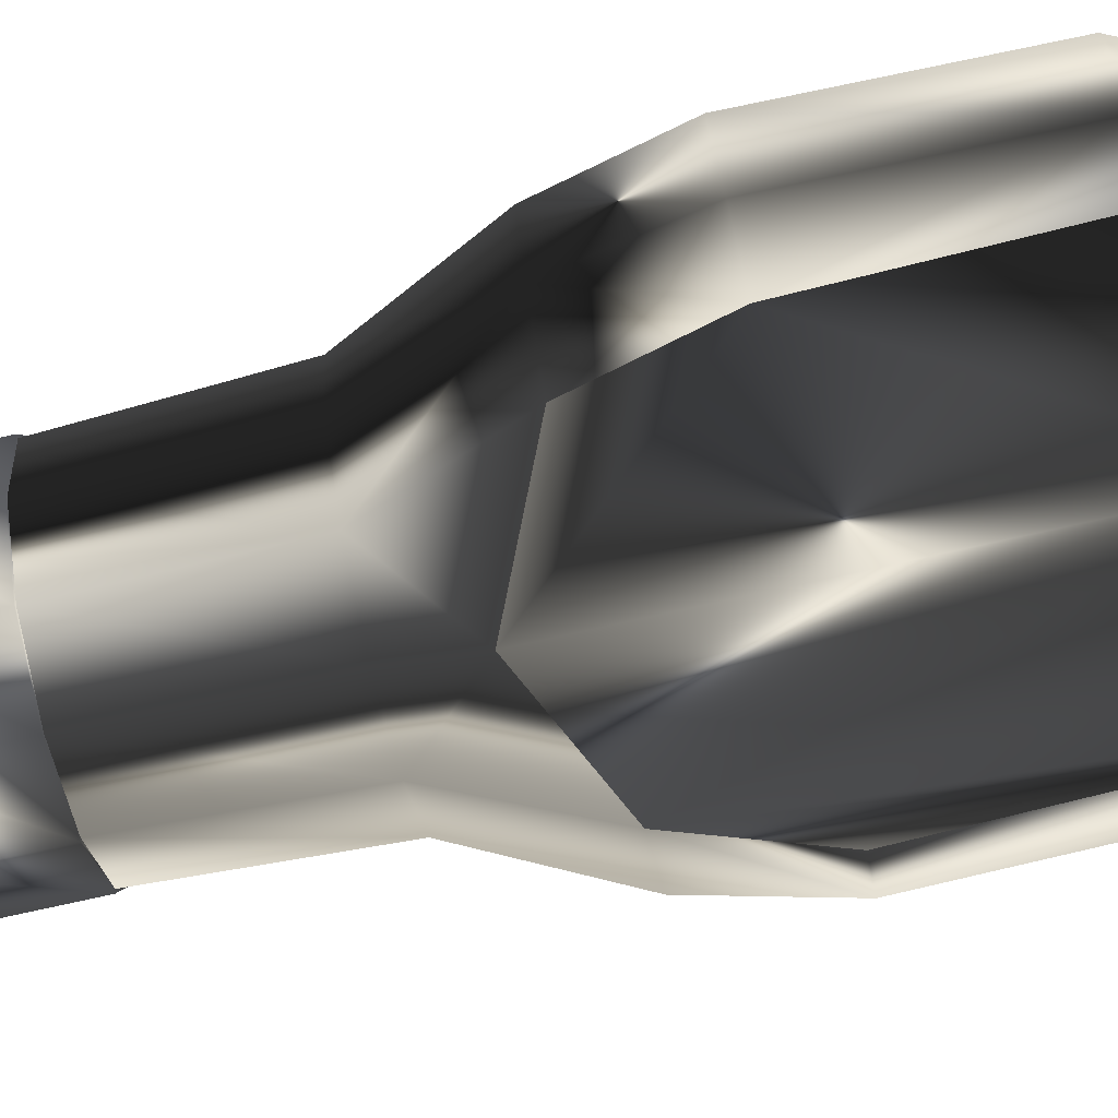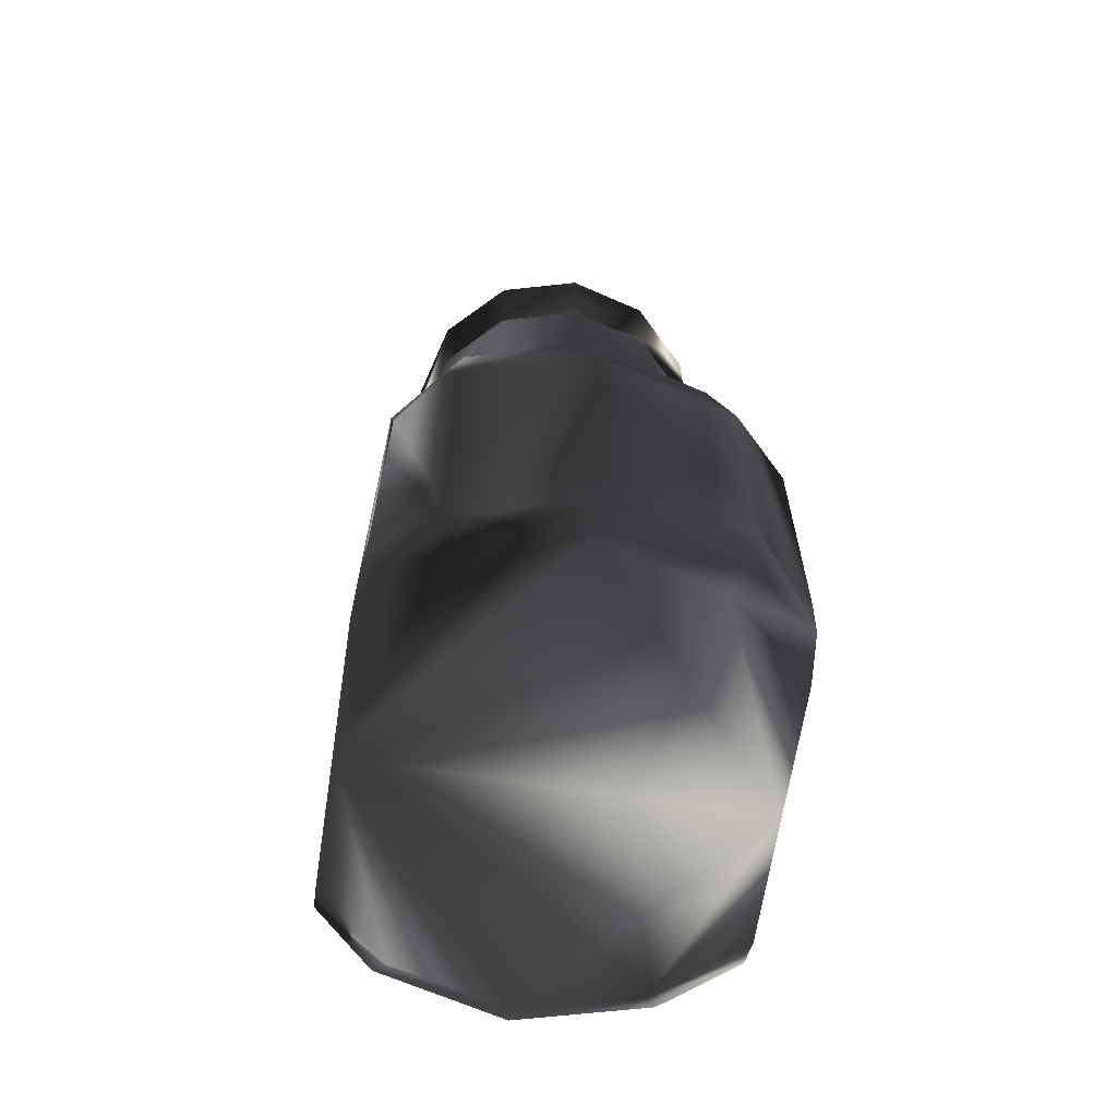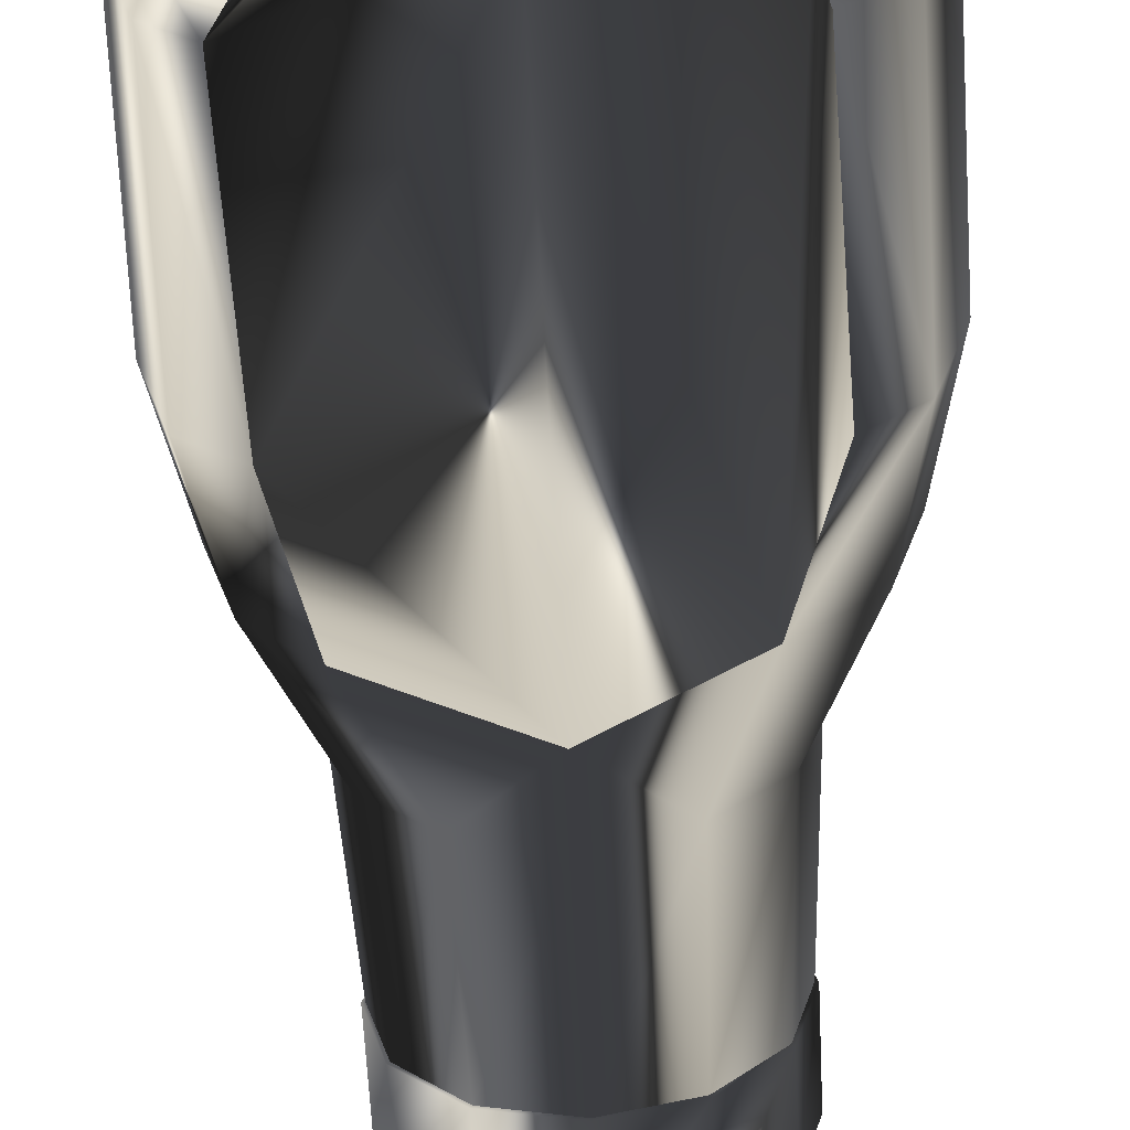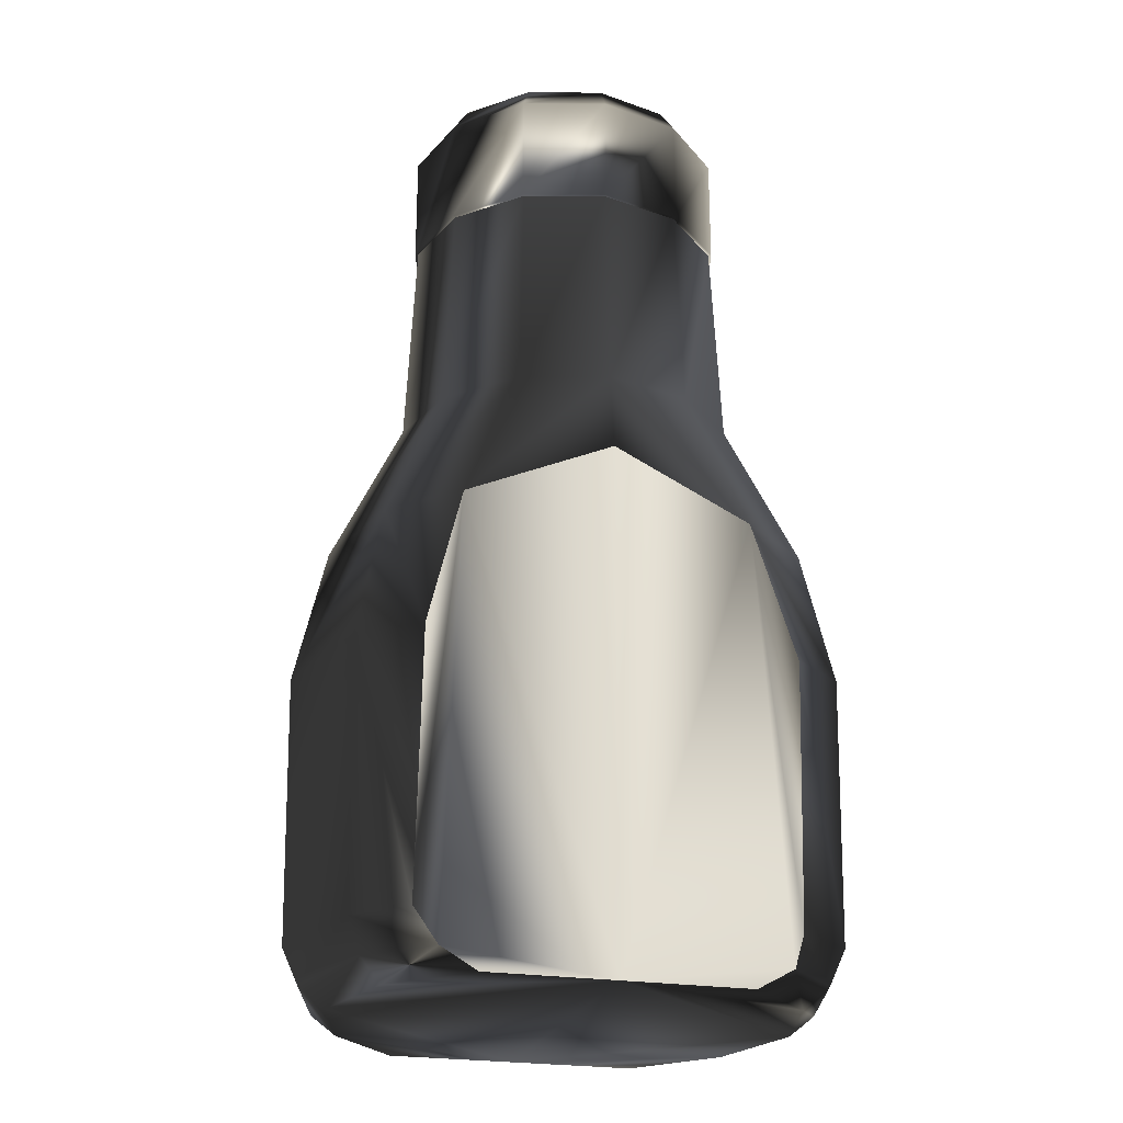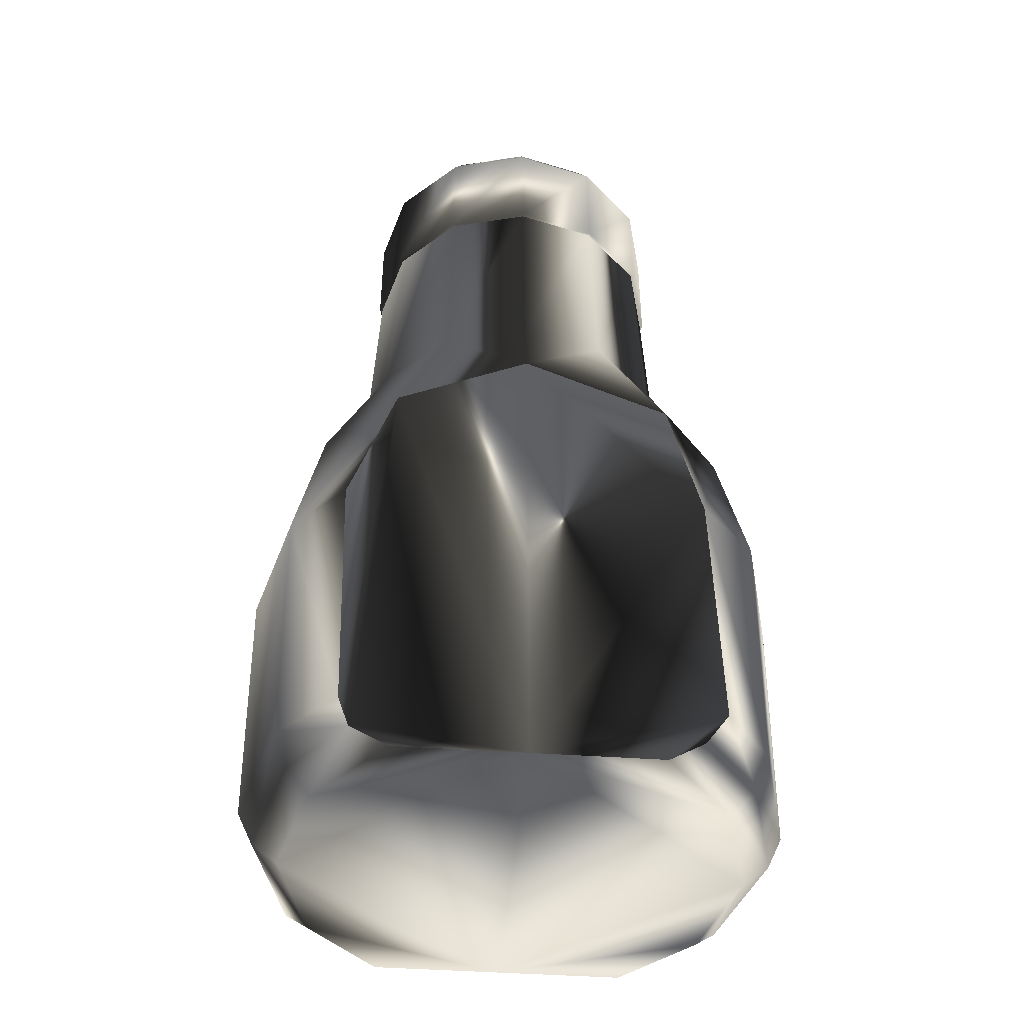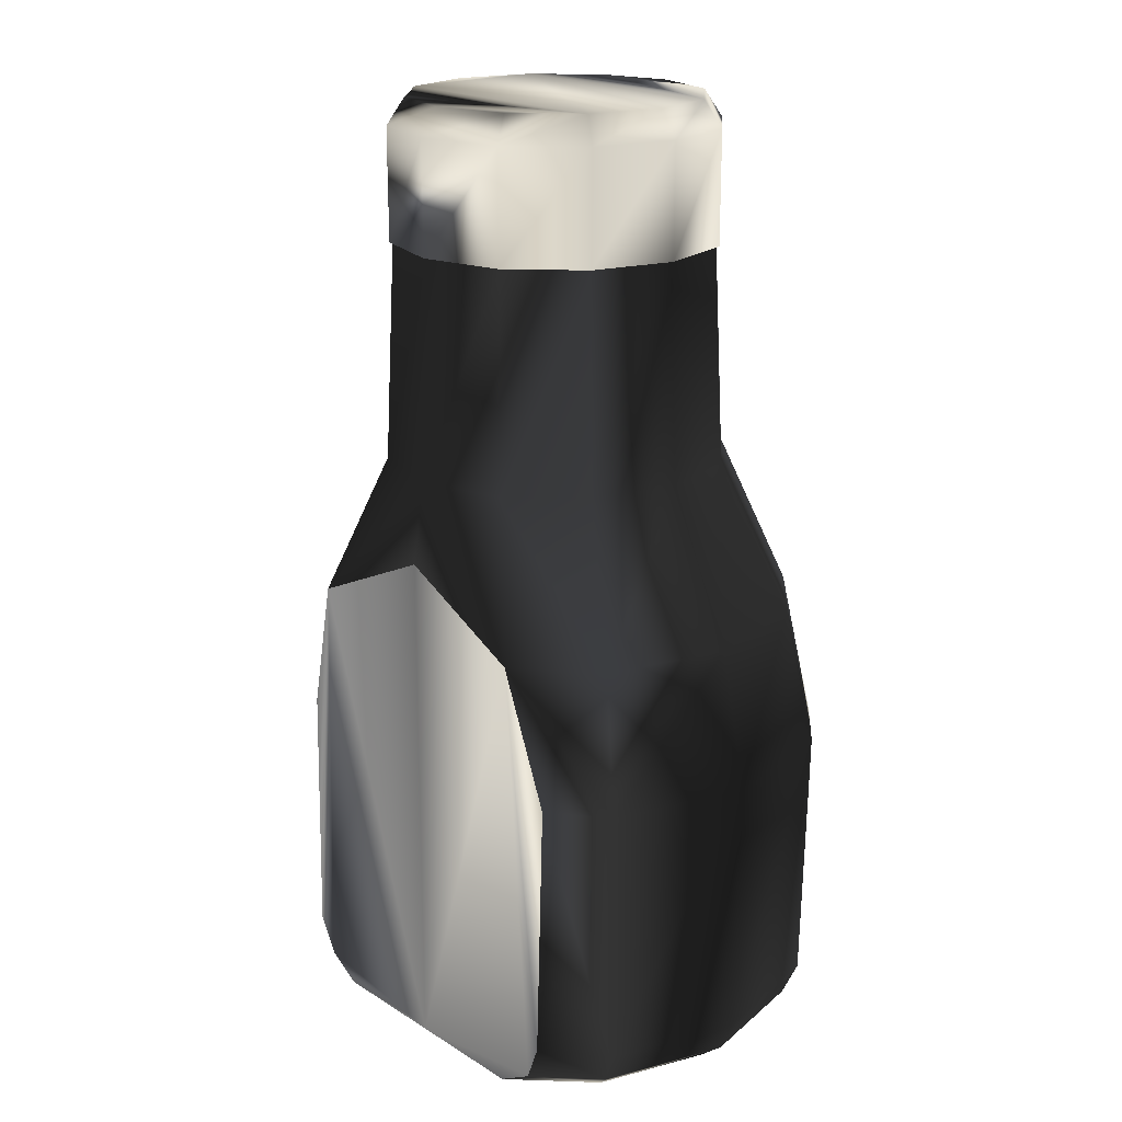
<metadata>
{"format":"obj","ext":"obj","renderer":"f3d","projection":"perspective","resolution":1024,"background":"white","views":[{"elev":-75.2,"azim":-77.3,"up":"+Z"},{"elev":-66.4,"azim":81.2,"up":"+Y"},{"elev":-65.7,"azim":3.0,"up":"+Z"},{"elev":-23.8,"azim":-15.6,"up":"+Y"},{"elev":-43.5,"azim":175.2,"up":"+Y"},{"elev":19.6,"azim":48.7,"up":"+Y"}]}
</metadata>
<code>
g bottle
v 37.17 64.94 -38.9
v 0 166.4 -32.78
v 0 122.5 -34.89
v -25.65 0.4812 37.42
v 35.54 11.58 36.43
v -16.39 166.4 -28.39
v -17.45 122.5 -30.22
v 25.65 0.4812 37.42
v -37.65 11.58 -39.66
v -28.39 166.4 -16.39
v -30.22 122.5 -17.45
v -42.73 92.42 -24.67
v -48.23 64.94 -27.84
v -47.31 11.58 -27.31
v -44.57 4.708 -25.73
v -39.99 0.4812 -23.09
v -36.61 64.94 36.78
v -0 105.9 37.42
v -32.78 166.4 -0
v -34.89 122.5 -0
v -49.35 92.42 -0
v -55.69 64.94 -0
v -54.63 11.58 -0
v -51.46 4.708 -0
v -46.18 0.4812 -0
v 35.54 11.58 -39.08
v -25.65 0.4812 -39.77
v -28.39 166.4 16.39
v -30.22 122.5 17.45
v -42.73 92.42 24.67
v -48.23 64.94 27.84
v -47.31 11.58 27.31
v -44.57 4.708 25.73
v -39.99 0.4812 23.09
v -32.87 4.708 -39.77
v 0 0.4812 -39.77
v -16.39 166.4 28.39
v -17.45 122.5 30.22
v -29.98 92.42 37.42
v -36.61 64.94 -39.45
v -0 166.4 32.78
v -0 122.5 34.89
v 33.31 4.708 36.99
v -0 0.4812 37.42
v 16.39 166.4 28.39
v 17.45 122.5 30.22
v 27.63 92.42 37.42
v 33.31 4.708 -39.64
v 28.39 166.4 16.39
v 30.22 122.5 17.45
v 42.73 92.42 24.67
v 48.23 64.94 27.84
v 47.31 11.58 27.31
v 44.57 4.708 25.73
v 39.99 0.4812 23.09
v -32.87 4.708 37.42
v 1.079 165.9 0
v 32.78 166.4 0
v 34.89 122.5 0
v 49.35 92.42 0
v 55.69 64.94 0
v 54.63 11.58 0
v 51.46 4.708 0
v 46.18 0.4812 0
v -37.65 11.58 36.98
v 25.65 0.4812 -39.77
v 28.39 166.4 -16.39
v 30.22 122.5 -17.45
v 42.73 92.42 -24.67
v 48.23 64.94 -27.84
v 47.31 11.58 -27.31
v 44.57 4.708 -25.73
v 39.99 0.4812 -23.09
v 27.63 92.42 -39.77
v 0.5397 165.9 -0.9348
v 16.39 166.4 -28.39
v 17.45 122.5 -30.22
v 37.17 64.94 36.25
v -29.98 92.42 -39.77
v -0 105.9 -39.77
v -0 166.4 -22.74
v -11.37 166.4 -19.69
v -19.69 166.4 -11.37
v -22.74 166.4 0
v -19.69 166.4 11.37
v -11.37 166.4 19.69
v -0 166.4 22.74
v 11.37 166.4 19.69
v 19.69 166.4 11.37
v 22.74 166.4 0
v 19.69 166.4 -11.37
v 11.37 166.4 -19.69
v -0 147 -22.74
v -11.37 147 -19.69
v -19.69 147 -11.37
v -22.74 147 0
v -19.69 147 11.37
v -11.37 147 19.69
v -0 147 22.74
v 11.37 147 19.69
v 19.69 147 11.37
v 22.74 147 0
v 19.69 147 -11.37
v 11.37 147 -19.69
f 101 102 103
f 3 7 6
f 7 3 80
f 27 36 9
f 36 64 44
f 44 56 39
f 96 97 94
f 7 11 10
f 7 79 12
f 71 72 48
f 12 79 40
f 44 64 55
f 14 13 40
f 15 14 9
f 47 43 44
f 16 15 35
f 16 27 36
f 65 17 39
f 91 90 58
f 11 20 19
f 12 21 20
f 13 22 21
f 14 23 22
f 15 24 23
f 16 25 24
f 34 25 44
f 100 97 98
f 20 29 28
f 21 30 29
f 22 31 30
f 23 32 31
f 24 33 32
f 25 34 33
f 36 80 40
f 104 93 94
f 29 38 37
f 38 29 30
f 44 43 8
f 79 40 80
f 30 31 17
f 31 32 65
f 32 33 56
f 68 69 74
f 34 4 56
f 74 80 36
f 36 66 48
f 94 97 100
f 38 42 41
f 26 1 74
f 42 38 39
f 44 4 56
f 70 71 26
f 68 77 76
f 42 46 45
f 42 18 47
f 62 71 70
f 63 72 71
f 46 50 49
f 46 47 51
f 73 66 48
f 52 51 47
f 53 52 78
f 54 53 5
f 55 54 43
f 47 78 5
f 77 3 2
f 70 1 74
f 64 73 72
f 50 59 58
f 51 60 59
f 52 61 60
f 53 62 61
f 54 63 62
f 55 64 63
f 73 64 36
f 77 74 80
f 59 68 67
f 60 69 68
f 61 70 69
f 92 91 67
f 81 92 76
f 82 81 2
f 83 82 6
f 84 83 10
f 85 84 19
f 86 85 28
f 87 86 37
f 88 87 41
f 89 88 45
f 90 89 49
f 103 102 90
f 104 103 91
f 93 104 92
f 94 93 81
f 95 94 82
f 96 95 83
f 97 96 84
f 98 97 85
f 99 98 86
f 100 99 87
f 101 100 88
f 102 101 89
f 100 101 103
f 2 3 6
f 79 7 80
f 35 27 9
f 25 36 44
f 18 44 39
f 95 96 94
f 6 7 10
f 11 7 12
f 26 71 48
f 13 12 40
f 8 44 55
f 9 14 40
f 35 15 9
f 18 47 44
f 27 16 35
f 25 16 36
f 56 65 39
f 67 91 58
f 10 11 19
f 11 12 20
f 12 13 21
f 13 14 22
f 14 15 23
f 15 16 24
f 4 34 44
f 99 100 98
f 19 20 28
f 20 21 29
f 21 22 30
f 22 23 31
f 23 24 32
f 24 25 33
f 9 36 40
f 103 104 94
f 28 29 37
f 39 38 30
f 39 30 17
f 17 31 65
f 65 32 56
f 77 68 74
f 33 34 56
f 48 74 36
f 103 94 100
f 37 38 41
f 48 26 74
f 18 42 39
f 1 70 26
f 67 68 76
f 41 42 45
f 46 42 47
f 61 62 70
f 62 63 71
f 45 46 49
f 50 46 51
f 72 73 48
f 78 52 47
f 5 53 78
f 43 54 5
f 8 55 43
f 43 47 5
f 76 77 2
f 69 70 74
f 63 64 72
f 49 50 58
f 50 51 59
f 51 52 60
f 52 53 61
f 53 54 62
f 54 55 63
f 66 73 36
f 3 77 80
f 58 59 67
f 59 60 68
f 60 61 69
f 76 92 67
f 2 81 76
f 6 82 2
f 10 83 6
f 19 84 10
f 28 85 19
f 37 86 28
f 41 87 37
f 45 88 41
f 49 89 45
f 58 90 49
f 91 103 90
f 92 104 91
f 81 93 92
f 82 94 81
f 83 95 82
f 84 96 83
f 85 97 84
f 86 98 85
f 87 99 86
f 88 100 87
f 89 101 88
f 90 102 89
g bottleCap
v 28.95 166.5 16.71
v 25.79 194.6 14.89
v 33.42 166.5 0
v 29.78 194.6 0
v 28.95 166.5 -16.71
v 25.79 194.6 -14.89
v 16.71 166.5 -28.95
v 14.89 194.6 -25.79
v 0 166.5 -33.42
v 0 194.6 -29.78
v -16.71 166.5 -28.95
v -14.89 194.6 -25.79
v -28.95 166.5 -16.71
v -25.79 194.6 -14.89
v -33.42 166.5 -0
v -29.78 194.6 -0
v -28.95 166.5 16.71
v -25.79 194.6 14.89
v -16.71 166.5 28.95
v -14.89 194.6 25.79
v -0 166.5 33.42
v -0 194.6 29.78
v 16.71 166.5 28.95
v 14.89 194.6 25.79
v 28.95 189.1 16.71
v 33.42 189.1 0
v 28.95 189.1 -16.71
v 16.71 189.1 -28.95
v 0 189.1 -33.42
v -16.71 189.1 -28.95
v -28.95 189.1 -16.71
v -33.42 189.1 -0
v -28.95 189.1 16.71
v -16.71 189.1 28.95
v -0 189.1 33.42
v 16.71 189.1 28.95
v 26.53 166.5 15.31
v 30.63 166.5 -0
v 26.53 166.5 -15.31
v 15.31 166.5 -26.53
v 0 166.5 -30.63
v -15.31 166.5 -26.53
v -26.53 166.5 -15.31
v -30.63 166.5 -0
v -26.53 166.5 15.31
v -15.31 166.5 26.53
v -0 166.5 30.63
v 15.31 166.5 26.53
v 25.17 174.5 14.53
v 29.07 174.5 -0
v 25.17 174.5 -14.53
v 14.53 174.5 -25.17
v 0 174.5 -29.07
v -14.53 174.5 -25.17
v -25.17 174.5 -14.53
v -29.07 174.5 -0
v -25.17 174.5 14.53
v -14.53 174.5 25.17
v -0 174.5 29.07
v 14.53 174.5 25.17
f 126 124 138
f 110 108 130
f 118 108 110
f 153 164 155
f 132 131 109
f 106 108 118
f 155 164 161
f 114 112 132
f 126 128 106
f 161 164 163
f 134 133 113
f 124 126 106
f 157 156 155
f 118 116 134
f 118 120 122
f 158 157 155
f 136 135 117
f 112 114 116
f 160 159 158
f 122 120 136
f 106 128 140
f 140 139 125
f 138 137 121
f 130 129 105
f 123 125 139
f 107 109 131
f 112 110 131
f 111 113 133
f 116 114 133
f 115 117 135
f 120 118 135
f 119 121 137
f 127 105 129
f 128 126 139
f 124 122 137
f 108 106 129
f 142 143 109
f 141 142 107
f 152 141 105
f 148 149 121
f 150 151 125
f 149 150 123
f 151 152 127
f 144 145 113
f 143 144 111
f 145 146 115
f 147 148 119
f 146 147 117
f 154 155 143
f 153 154 142
f 164 153 141
f 160 161 149
f 162 163 151
f 161 162 150
f 163 164 152
f 156 157 145
f 155 156 144
f 157 158 146
f 159 160 148
f 158 159 147
f 139 126 138
f 131 110 130
f 116 118 110
f 154 153 155
f 111 132 109
f 122 106 118
f 160 155 161
f 133 114 132
f 162 161 163
f 115 134 113
f 122 124 106
f 135 118 134
f 160 158 155
f 119 136 117
f 110 112 116
f 137 122 136
f 129 106 140
f 127 140 125
f 123 138 121
f 107 130 105
f 138 123 139
f 130 107 131
f 132 112 131
f 132 111 133
f 134 116 133
f 134 115 135
f 136 120 135
f 136 119 137
f 140 127 129
f 140 128 139
f 138 124 137
f 130 108 129
f 107 142 109
f 105 141 107
f 127 152 105
f 119 148 121
f 123 150 125
f 121 149 123
f 125 151 127
f 111 144 113
f 109 143 111
f 113 145 115
f 117 147 119
f 115 146 117
f 142 154 143
f 141 153 142
f 152 164 141
f 148 160 149
f 150 162 151
f 149 161 150
f 151 163 152
f 144 156 145
f 143 155 144
f 145 157 146
f 147 159 148
f 146 158 147

</code>
